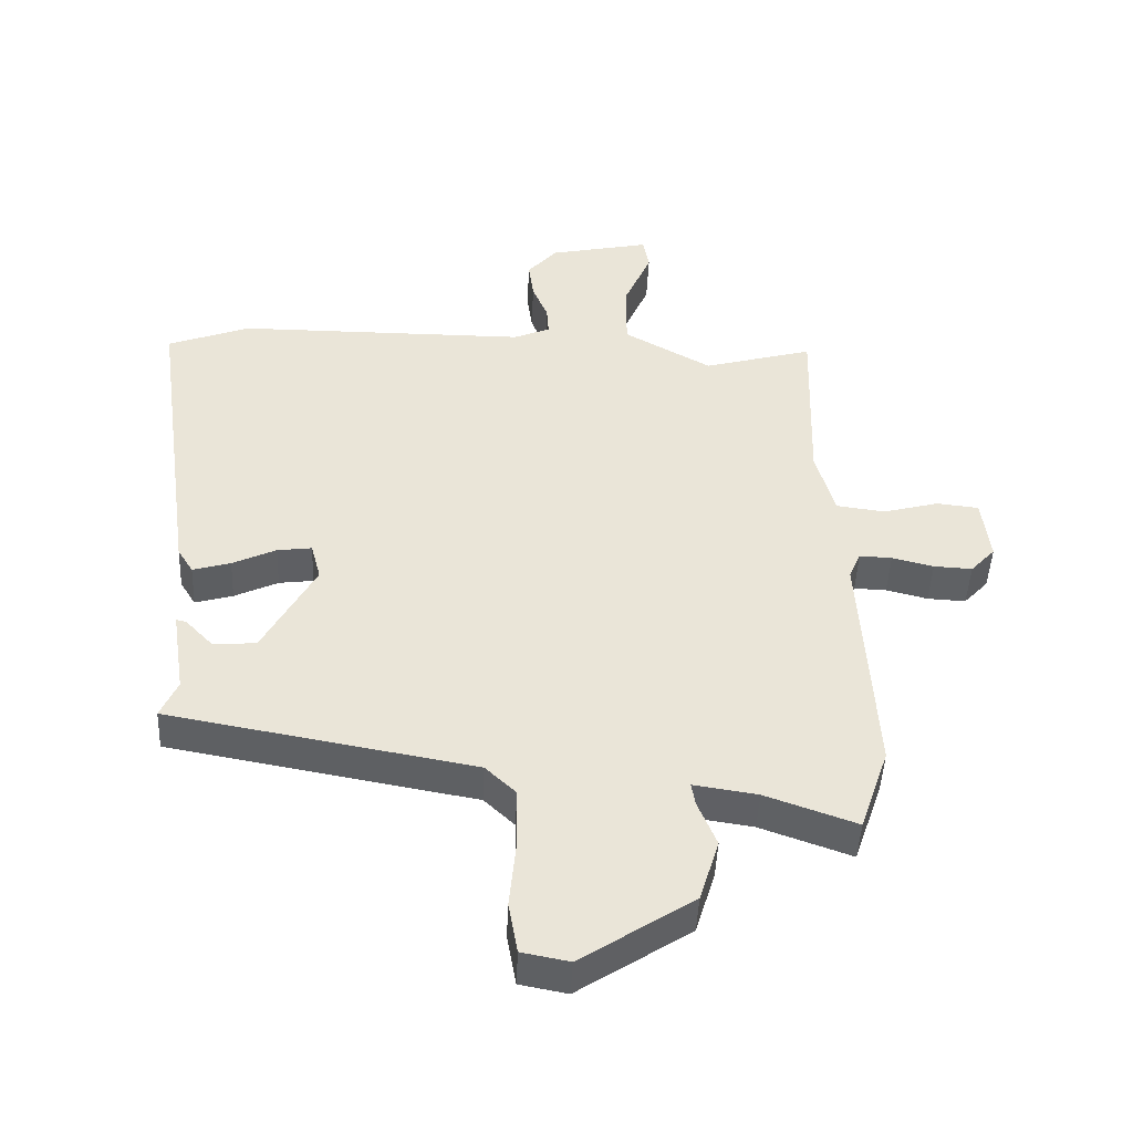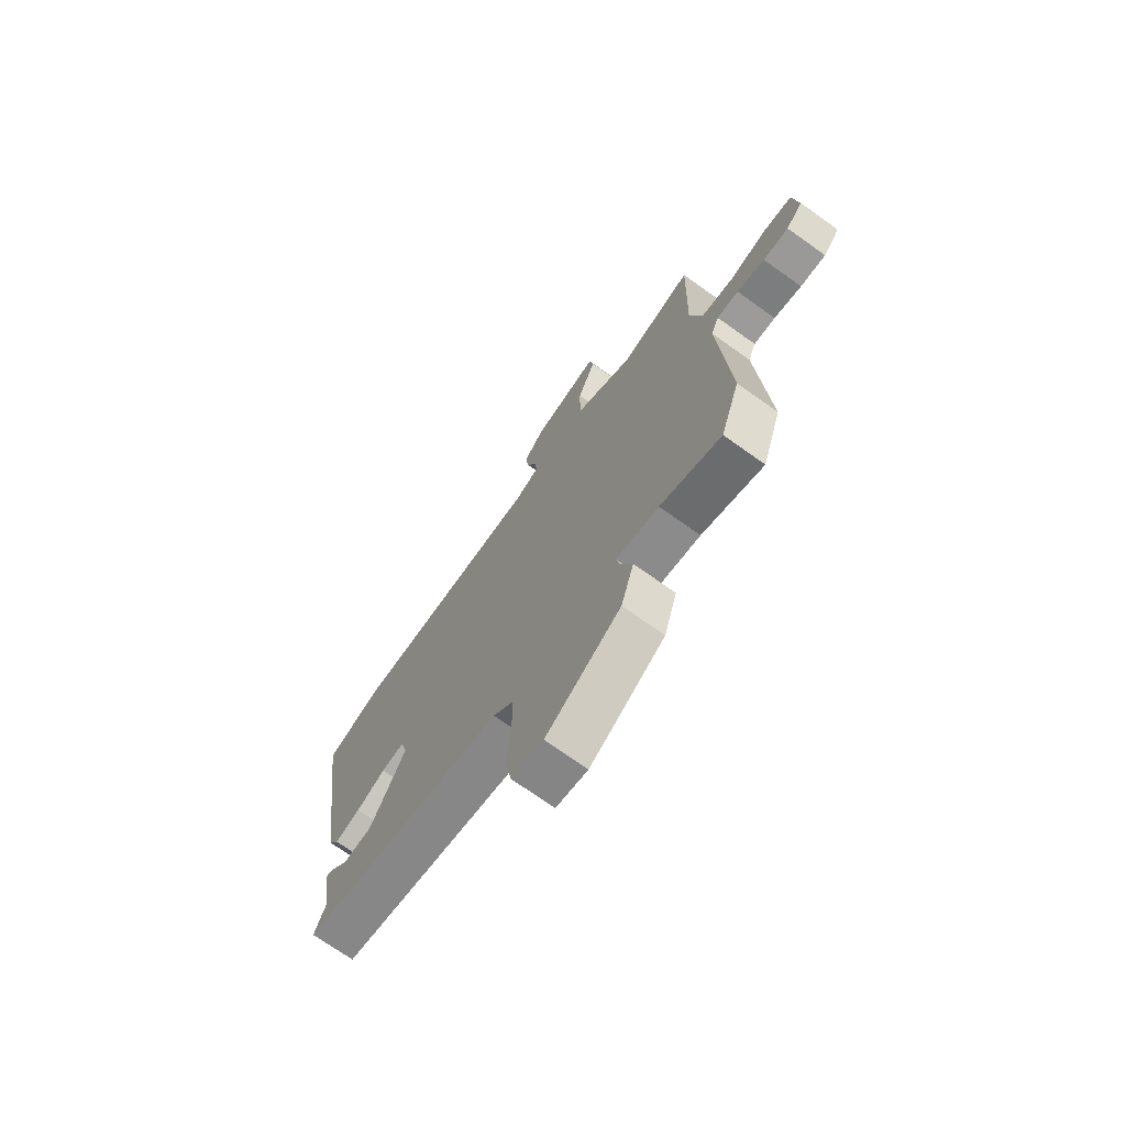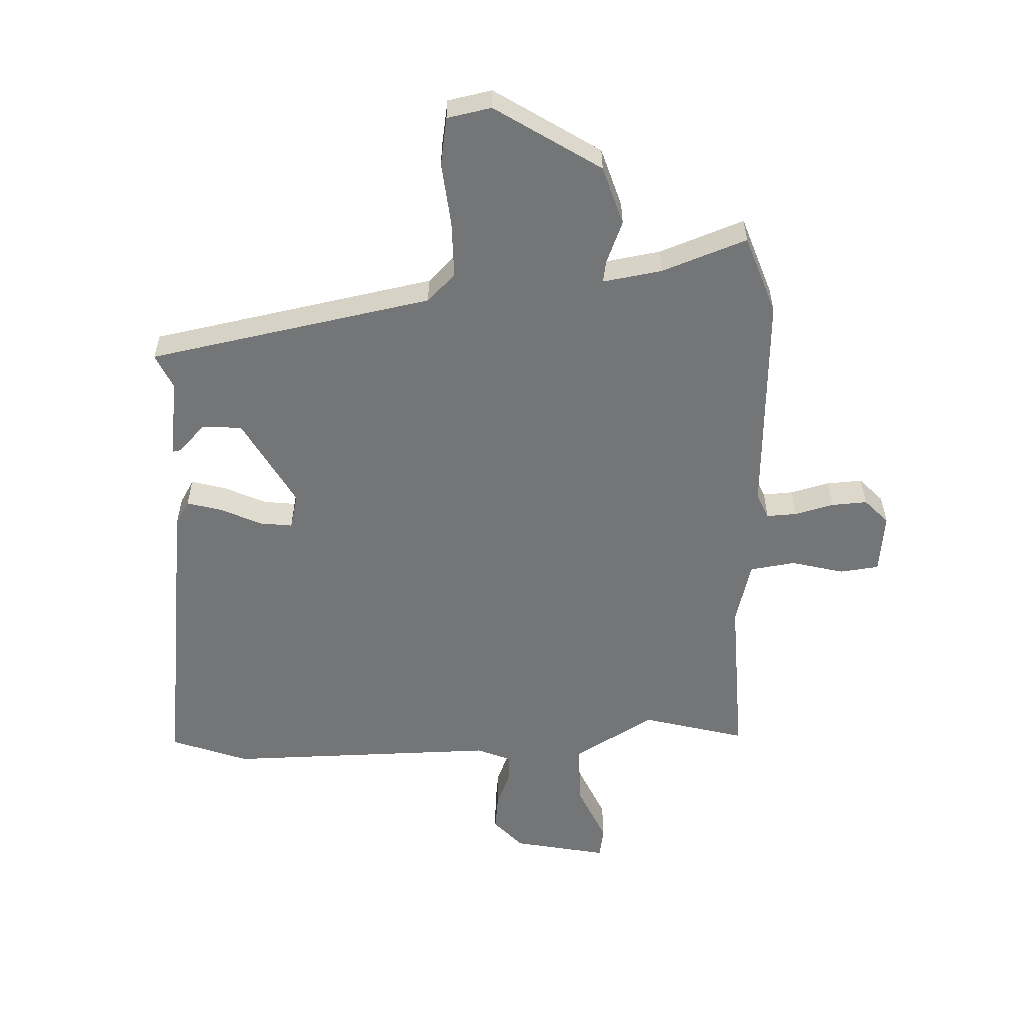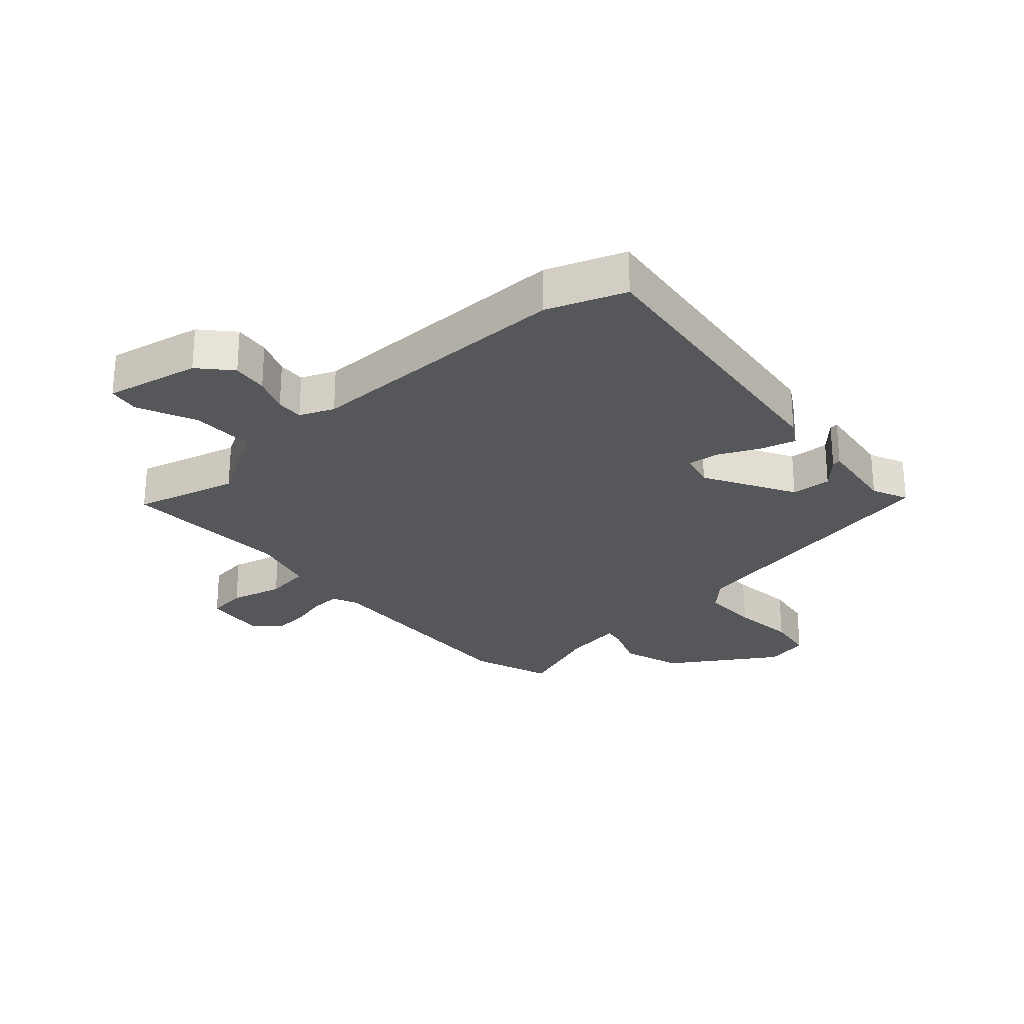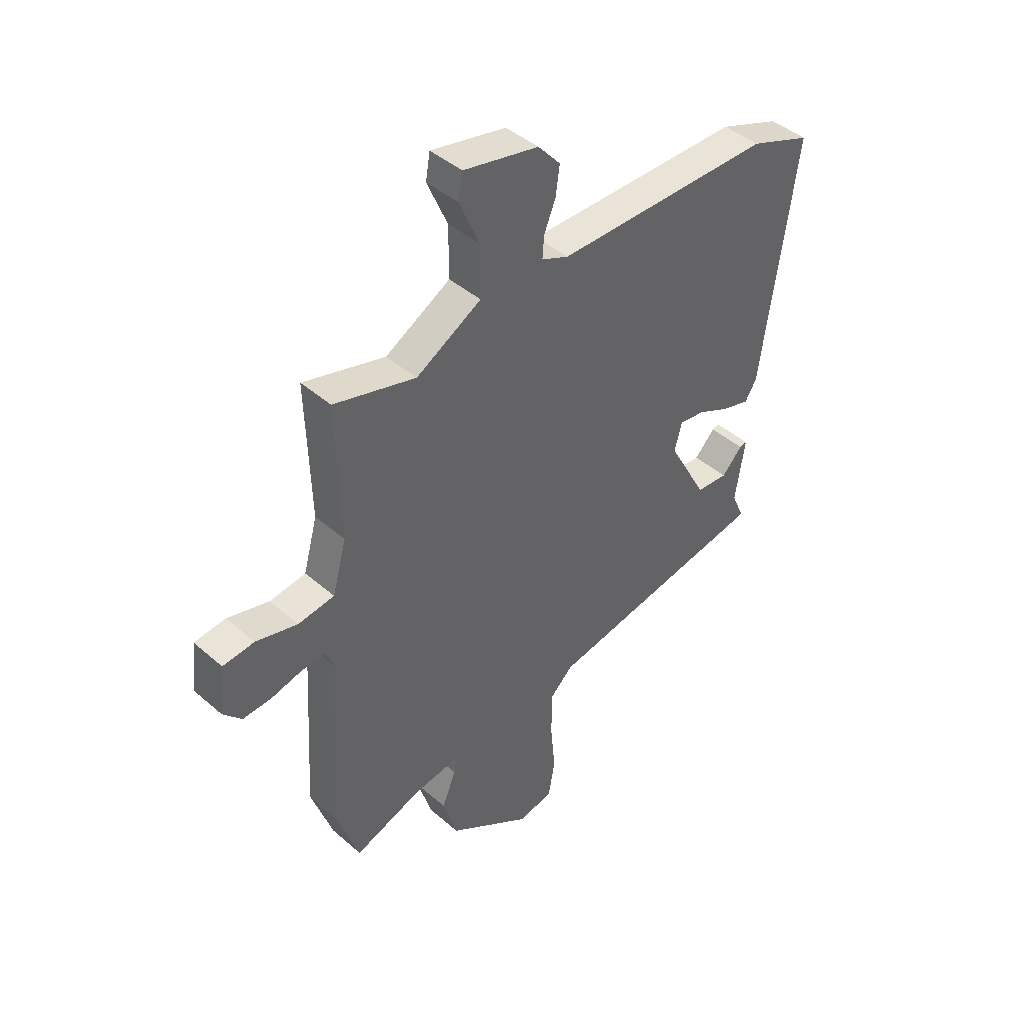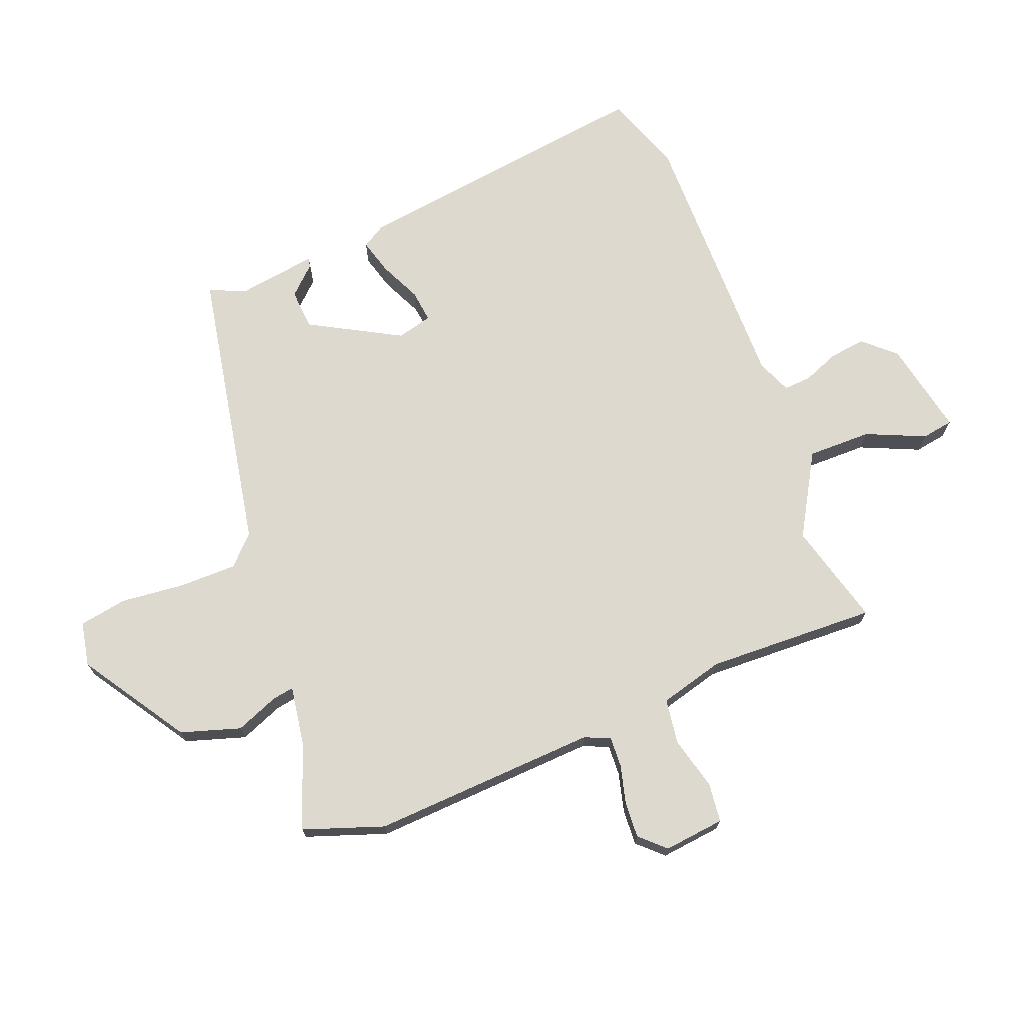
<metadata>
{"format":"obj","ext":"obj","renderer":"f3d","projection":"perspective","resolution":1024,"background":"white","views":[{"elev":-46.2,"azim":177.5,"up":"+Z"},{"elev":-71.7,"azim":-125.5,"up":"+Z"},{"elev":-56.4,"azim":-177.2,"up":"+Y"},{"elev":-26.4,"azim":42.5,"up":"+Y"},{"elev":43.3,"azim":-44.2,"up":"+Z"},{"elev":71.7,"azim":-111.0,"up":"+Y"}]}
</metadata>
<code>
v -0.479 0.07 0.503
v -0.31 0.07 0.456
v -0.175 0.07 0.533
v -0.175 0.07 0.638
v -0.217 0.07 0.735
v -0.208 0.07 0.787
v -0.053 0.07 0.754
v -0.007 0.07 0.702
v -0.015 0.07 0.643
v -0.039 0.07 0.584
v -0.042 0.07 0.539
v 0.014 0.07 0.515
v 0.463 0.07 0.514
v 0.59 0.07 0.466
v 0.52 0.07 -0.034
v 0.496 0.07 -0.073
v 0.438 0.07 -0.056
v 0.371 0.07 -0.024
v 0.318 0.07 -0.017
v 0.303 0.07 -0.075
v 0.384 0.07 -0.224
v 0.45 0.07 -0.229
v 0.493 0.07 -0.184
v 0.508 0.07 -0.181
v 0.488 0.07 -0.312
v 0.514 0.07 -0.371
v 0.044 0.07 -0.456
v -0.003 0.07 -0.501
v -0.004 0.07 -0.595
v 0.006 0.07 -0.701
v -0.008 0.07 -0.78
v -0.081 0.07 -0.794
v -0.253 0.07 -0.681
v -0.283 0.07 -0.583
v -0.254 0.07 -0.512
v -0.248 0.07 -0.477
v -0.346 0.07 -0.492
v -0.486 0.07 -0.542
v -0.531 0.07 -0.41
v -0.509 0.07 -0.038
v -0.527 0.07 0.004
v -0.577 0.07 0.002
v -0.641 0.07 -0.014
v -0.7 0.07 -0.017
v -0.738 0.07 0.024
v -0.726 0.07 0.124
v -0.661 0.07 0.131
v -0.575 0.07 0.108
v -0.5 0.07 0.118
v -0.471 0.07 0.223
v -0.479 0 0.503
v -0.31 0 0.456
v -0.175 0 0.533
v -0.175 0 0.638
v -0.217 0 0.735
v -0.208 0 0.787
v -0.053 0 0.754
v -0.007 0 0.702
v -0.015 0 0.643
v -0.039 0 0.584
v -0.042 0 0.539
v 0.014 0 0.515
v 0.463 0 0.514
v 0.59 0 0.466
v 0.52 0 -0.034
v 0.496 0 -0.073
v 0.438 0 -0.056
v 0.371 0 -0.024
v 0.318 0 -0.017
v 0.303 0 -0.075
v 0.384 0 -0.224
v 0.45 0 -0.229
v 0.493 0 -0.184
v 0.508 0 -0.181
v 0.488 0 -0.312
v 0.514 0 -0.371
v 0.044 0 -0.456
v -0.003 0 -0.501
v -0.004 0 -0.595
v 0.006 0 -0.701
v -0.008 0 -0.78
v -0.081 0 -0.794
v -0.253 0 -0.681
v -0.283 0 -0.583
v -0.254 0 -0.512
v -0.248 0 -0.477
v -0.346 0 -0.492
v -0.486 0 -0.542
v -0.531 0 -0.41
v -0.509 0 -0.038
v -0.527 0 0.004
v -0.577 0 0.002
v -0.641 0 -0.014
v -0.7 0 -0.017
v -0.738 0 0.024
v -0.726 0 0.124
v -0.661 0 0.131
v -0.575 0 0.108
v -0.5 0 0.118
v -0.471 0 0.223
f 45 46 47 48
f 45 48 49
f 42 43 44 45
f 41 42 45 49
f 40 41 49 50
f 37 38 39 40
f 36 37 40 50
f 32 33 34 35
f 32 35 36
f 29 30 31 32
f 28 29 32 36
f 27 28 36 50
f 25 26 27 50
f 22 23 24 25
f 21 22 25
f 15 16 17 18
f 15 18 19
f 12 13 14 15
f 11 12 15 19
f 7 8 9 10
f 7 10 11
f 4 5 6 7
f 3 4 7 11
f 2 3 11 19
f 21 25 50 1
f 1 2 19 20
f 1 20 21
f 98 97 96 95
f 99 98 95
f 95 94 93 92
f 99 95 92 91
f 100 99 91 90
f 90 89 88 87
f 100 90 87 86
f 85 84 83 82
f 86 85 82
f 82 81 80 79
f 86 82 79 78
f 100 86 78 77
f 100 77 76 75
f 75 74 73 72
f 75 72 71
f 68 67 66 65
f 69 68 65
f 65 64 63 62
f 69 65 62 61
f 60 59 58 57
f 61 60 57
f 57 56 55 54
f 61 57 54 53
f 69 61 53 52
f 51 100 75 71
f 70 69 52 51
f 71 70 51
f 1 51 52 2
f 2 52 53 3
f 3 53 54 4
f 4 54 55 5
f 5 55 56 6
f 6 56 57 7
f 7 57 58 8
f 8 58 59 9
f 9 59 60 10
f 10 60 61 11
f 11 61 62 12
f 12 62 63 13
f 13 63 64 14
f 14 64 65 15
f 15 65 66 16
f 16 66 67 17
f 17 67 68 18
f 18 68 69 19
f 19 69 70 20
f 20 70 71 21
f 21 71 72 22
f 22 72 73 23
f 23 73 74 24
f 24 74 75 25
f 25 75 76 26
f 26 76 77 27
f 27 77 78 28
f 28 78 79 29
f 29 79 80 30
f 30 80 81 31
f 31 81 82 32
f 32 82 83 33
f 33 83 84 34
f 34 84 85 35
f 35 85 86 36
f 36 86 87 37
f 37 87 88 38
f 38 88 89 39
f 39 89 90 40
f 40 90 91 41
f 41 91 92 42
f 42 92 93 43
f 43 93 94 44
f 44 94 95 45
f 45 95 96 46
f 46 96 97 47
f 47 97 98 48
f 48 98 99 49
f 49 99 100 50
f 50 100 51 1

</code>
